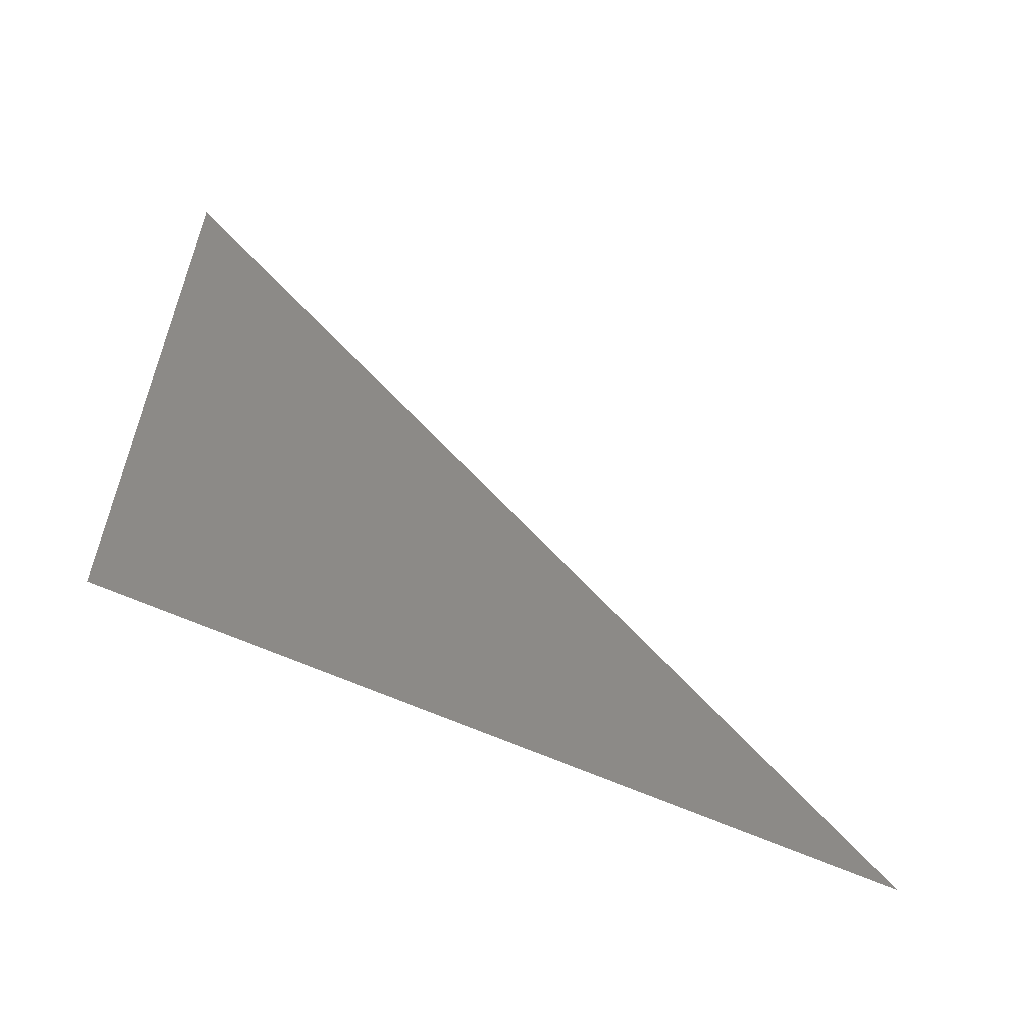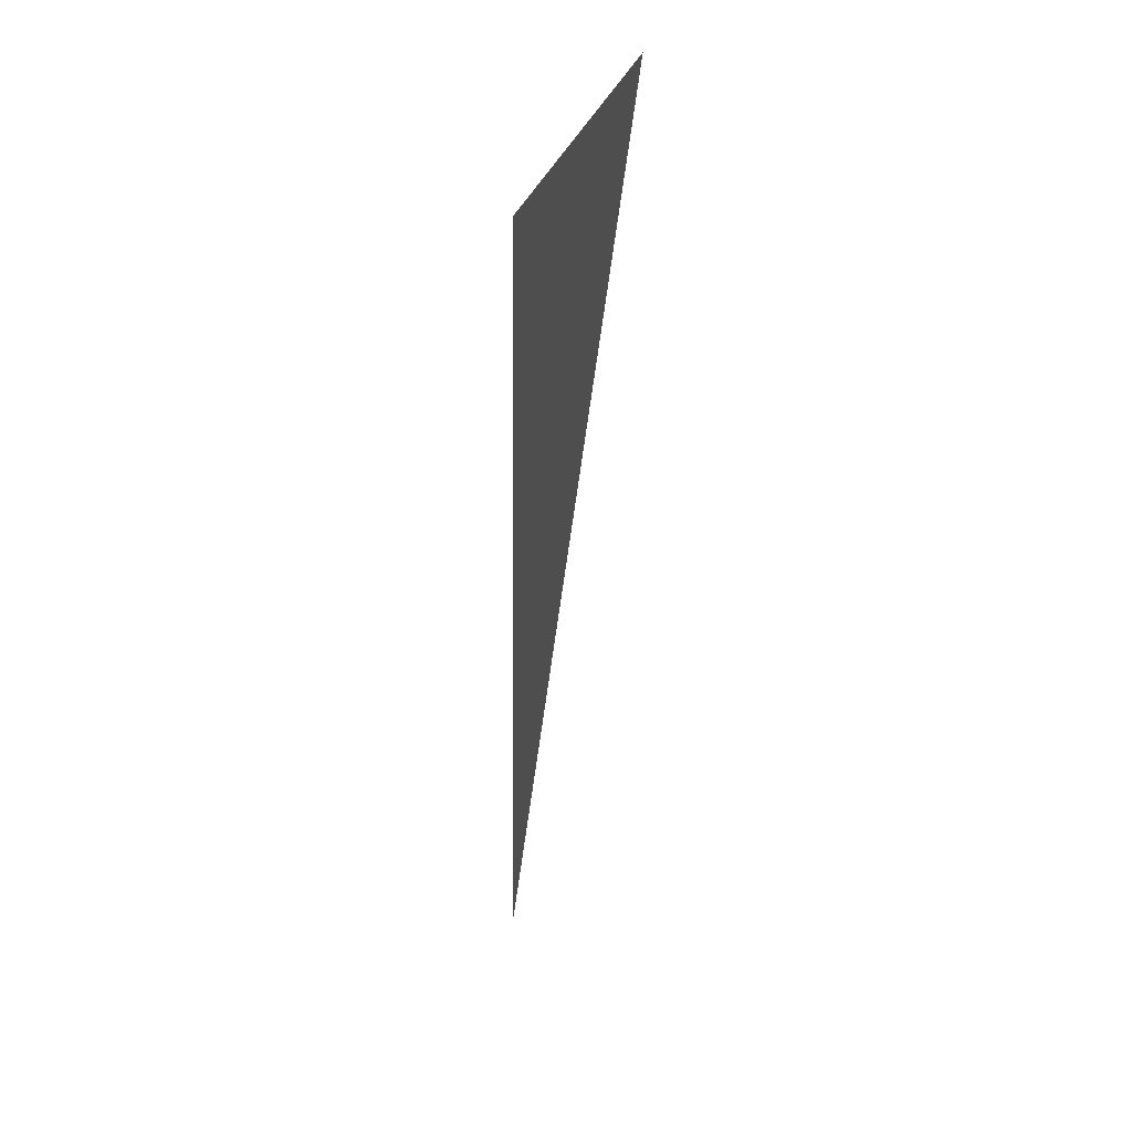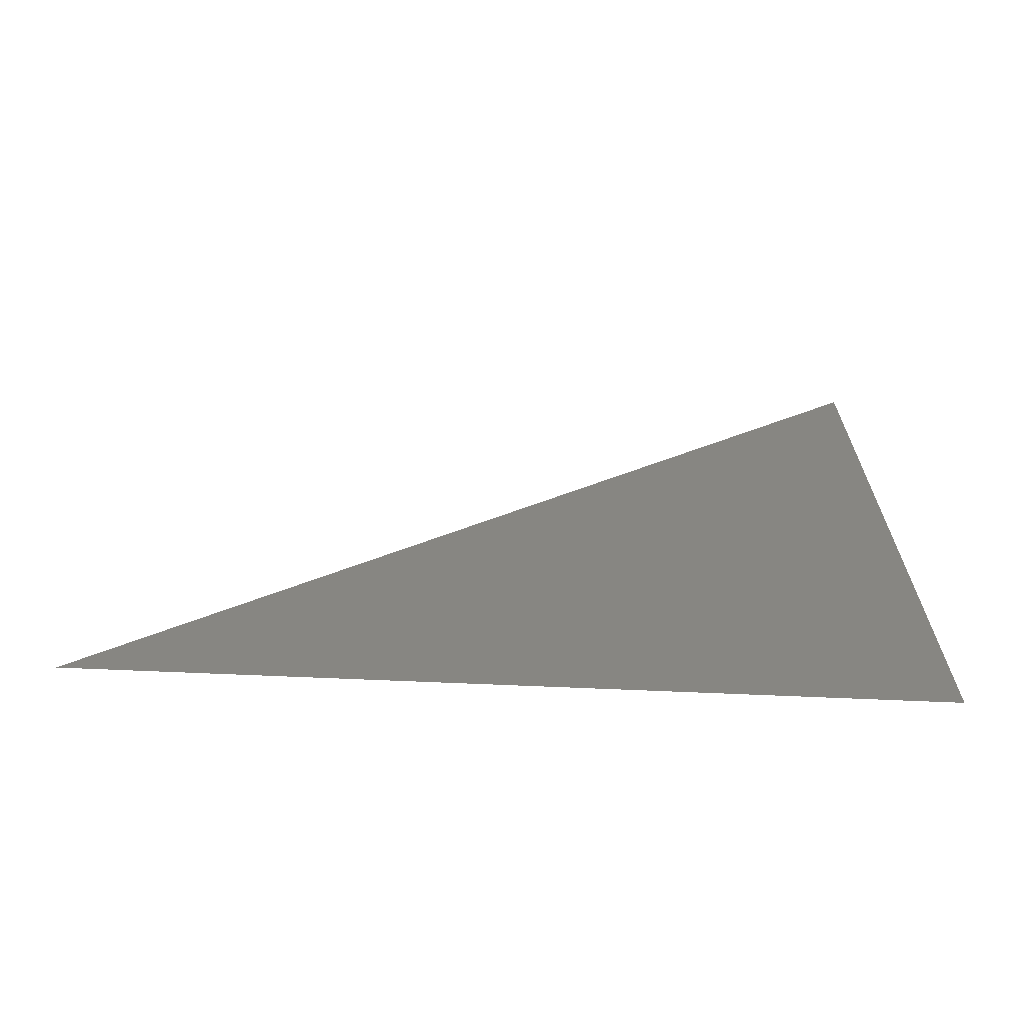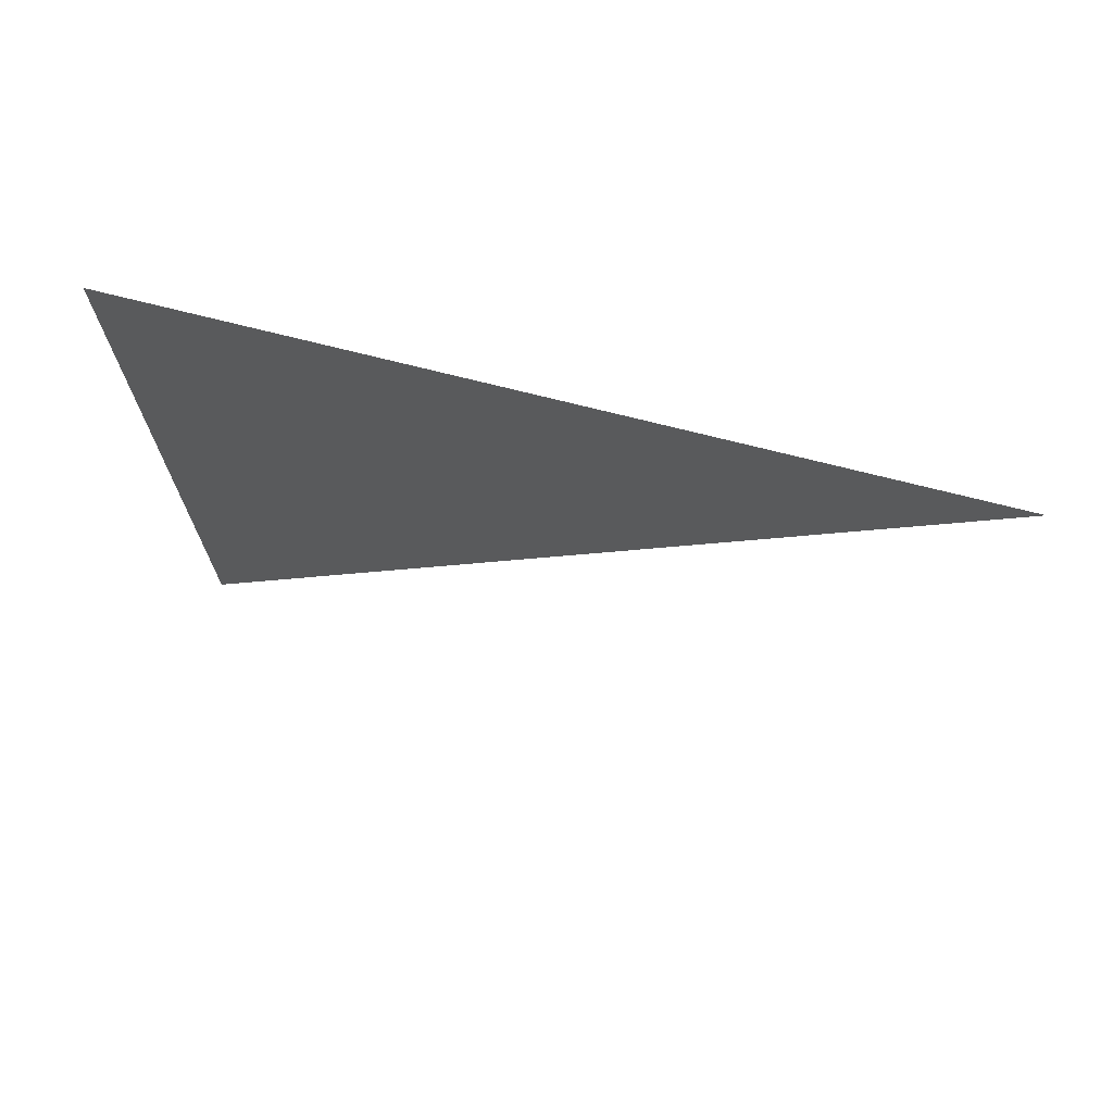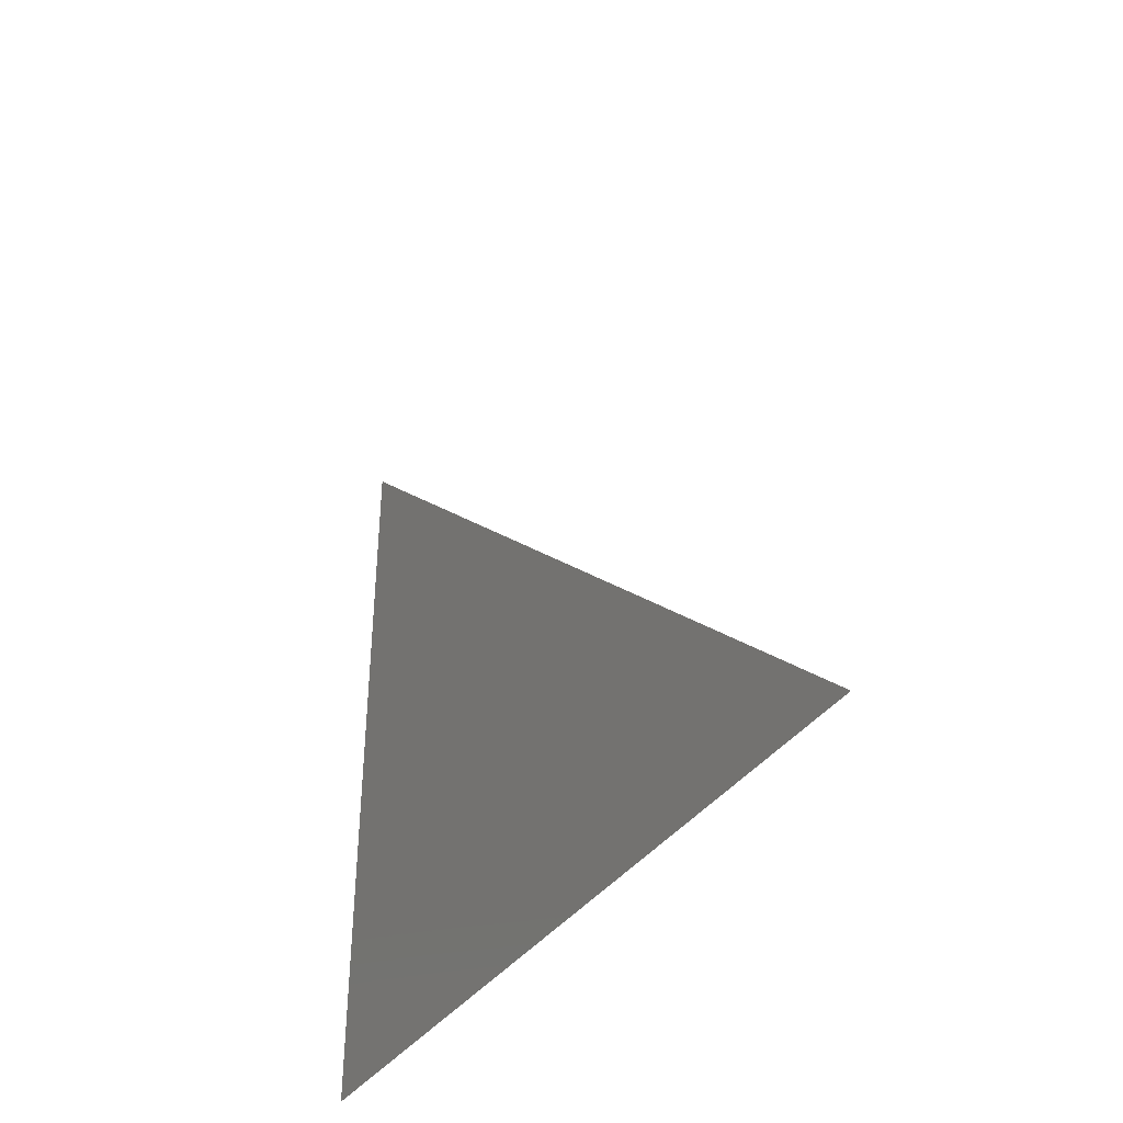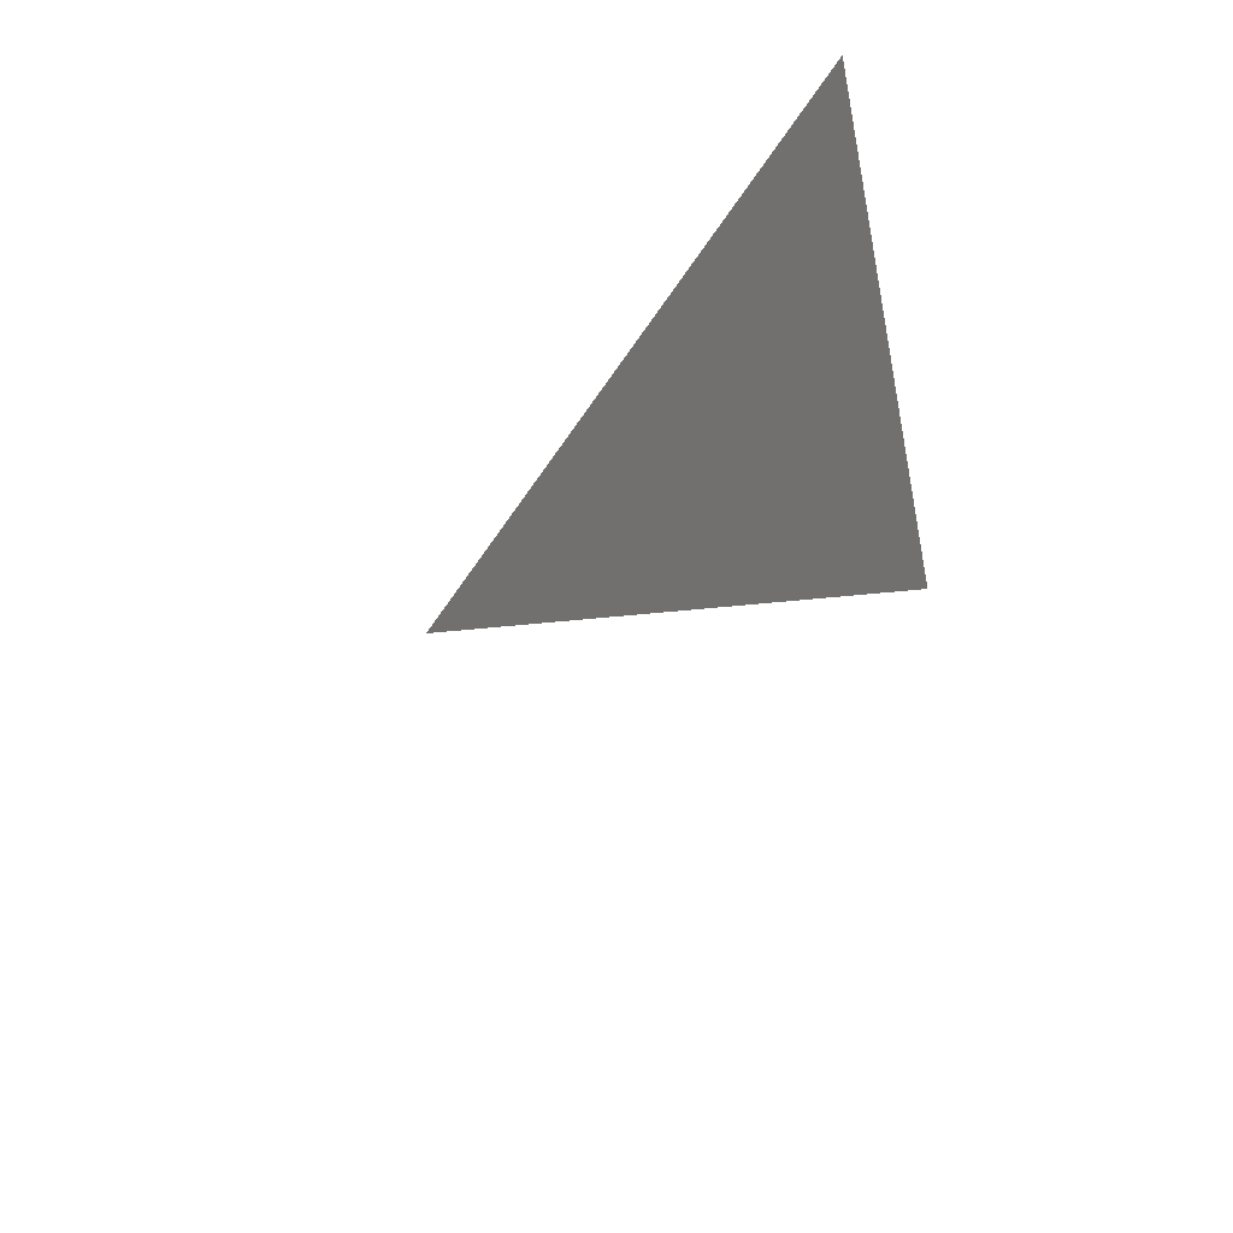
<metadata>
{"format":"stl","ext":"stl","renderer":"f3d","projection":"perspective","resolution":1024,"background":"white","views":[{"elev":-58.9,"azim":-115.5,"up":"+Z"},{"elev":-0.6,"azim":-8.7,"up":"+Y"},{"elev":-67.6,"azim":87.5,"up":"+Z"},{"elev":71.6,"azim":-75.7,"up":"+Y"},{"elev":-39.3,"azim":-32.3,"up":"+Z"},{"elev":-51.5,"azim":148.7,"up":"+Y"}]}
</metadata>
<code>
# stl→obj: 3 verts, 2 faces
v 2.5 -0.5 -0.5
v 2.5 0.5 0.5
v 2.5 0.5 -0.5
f 1 2 3
f 3 1 2

</code>
